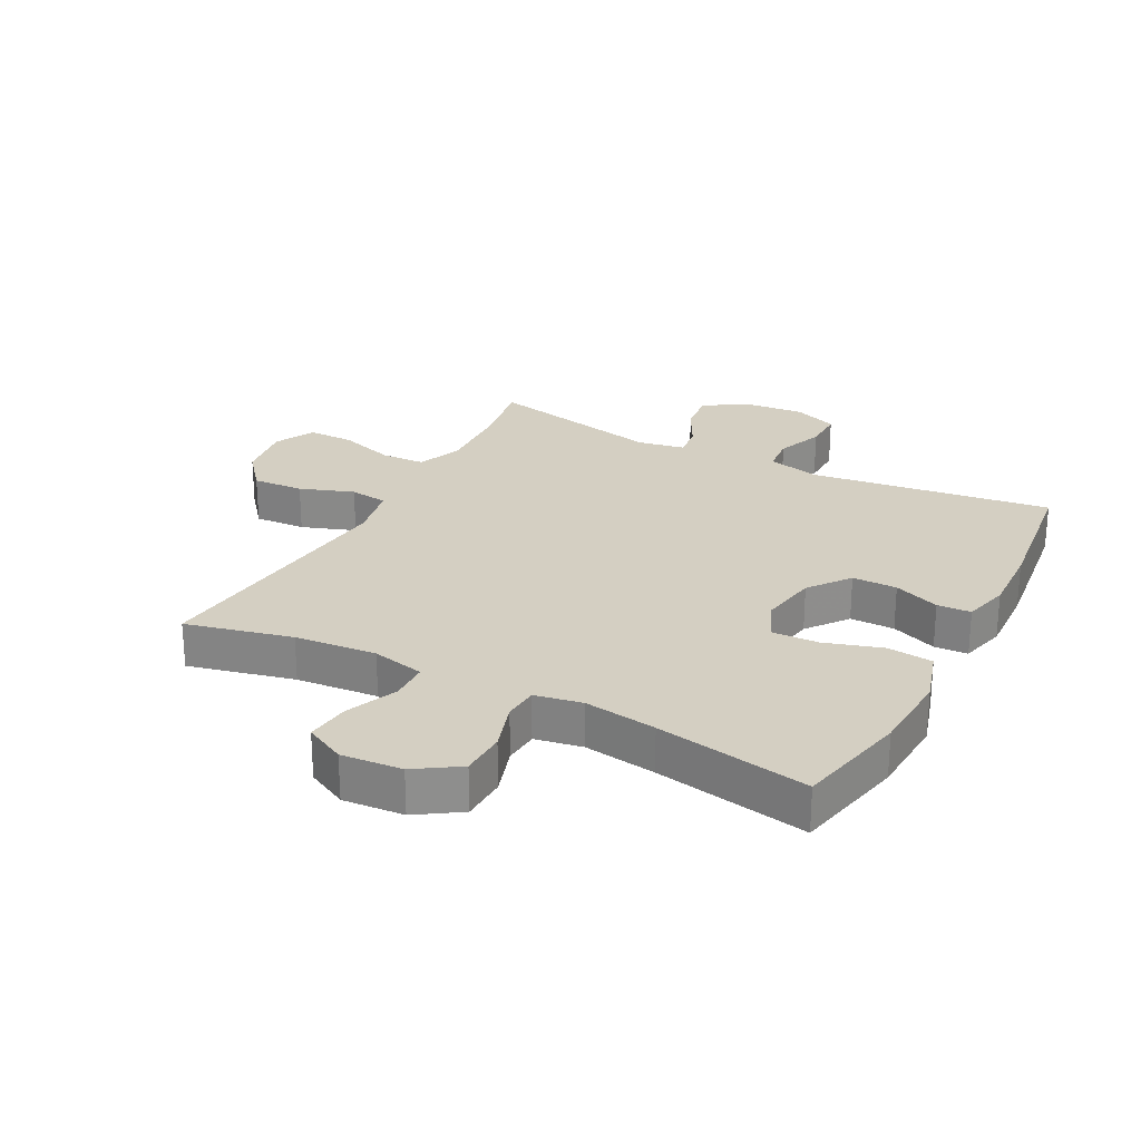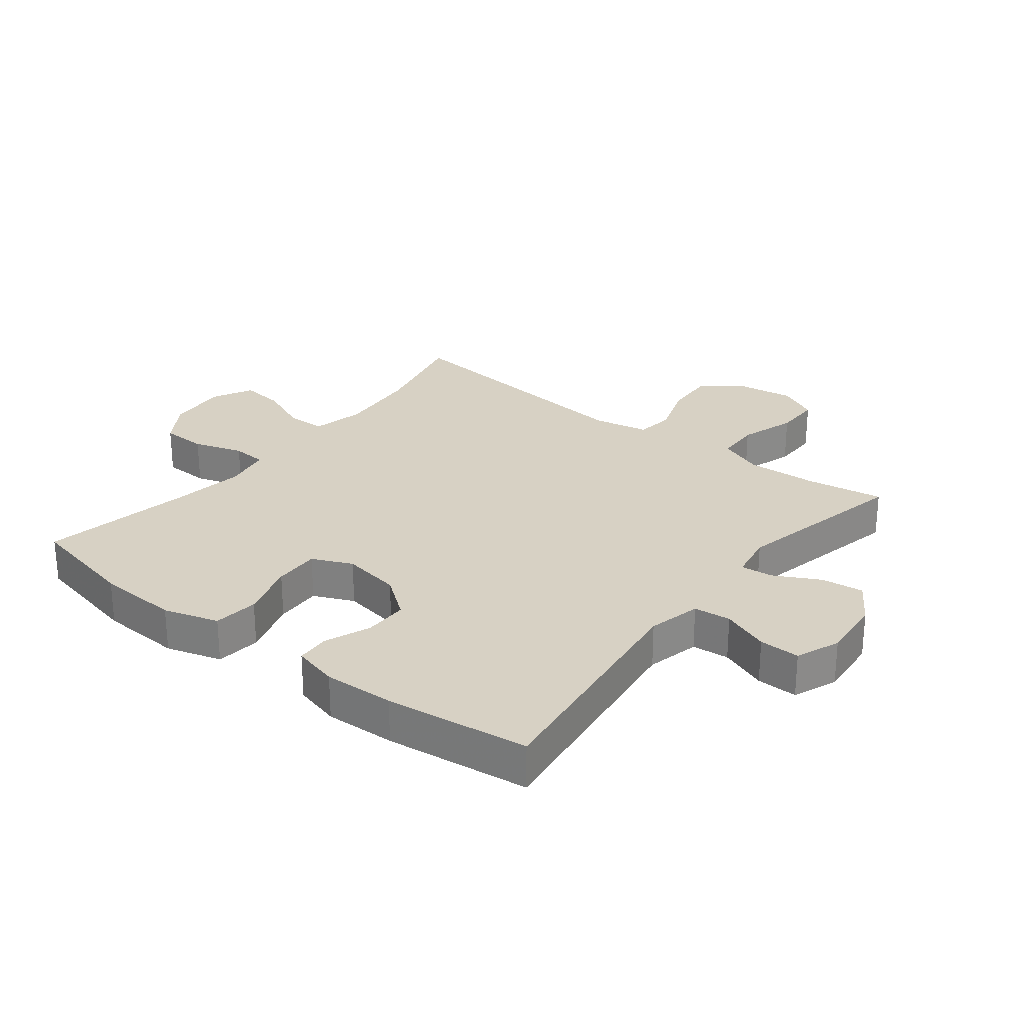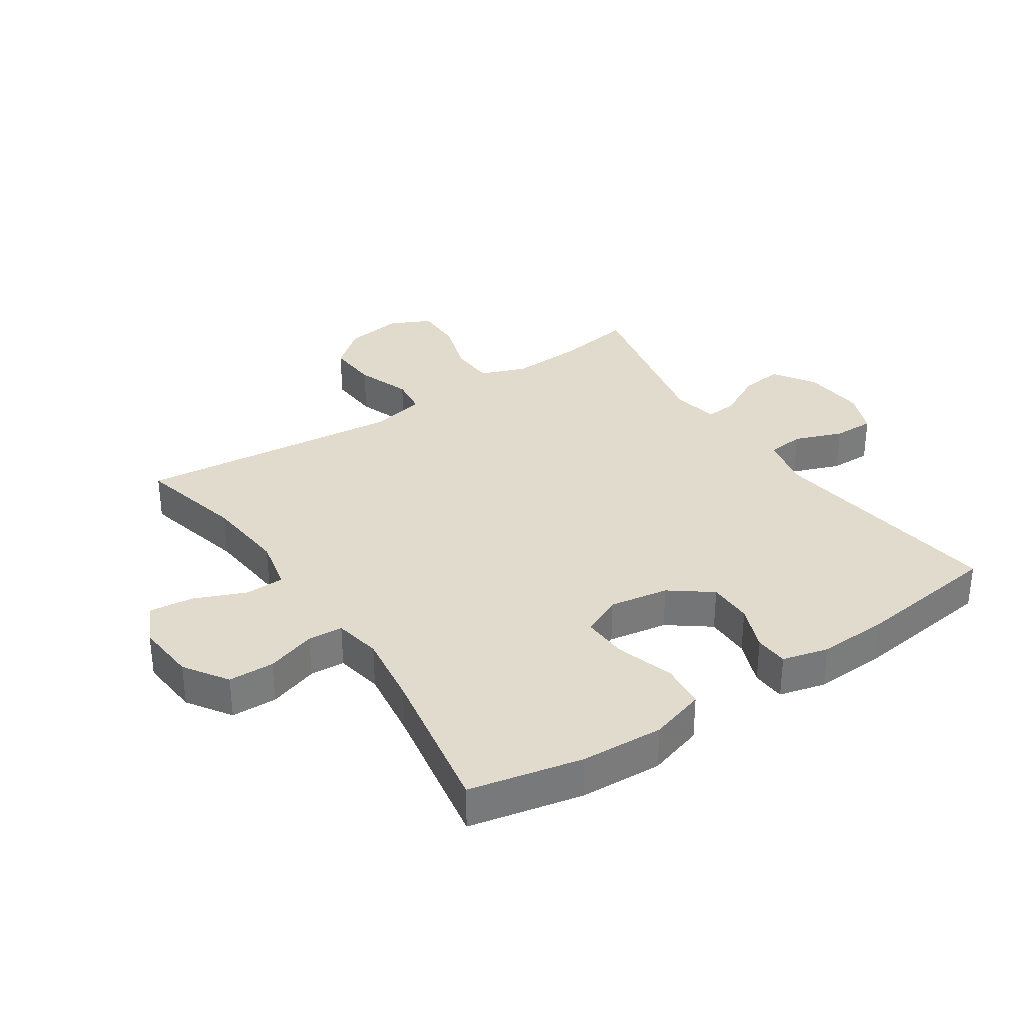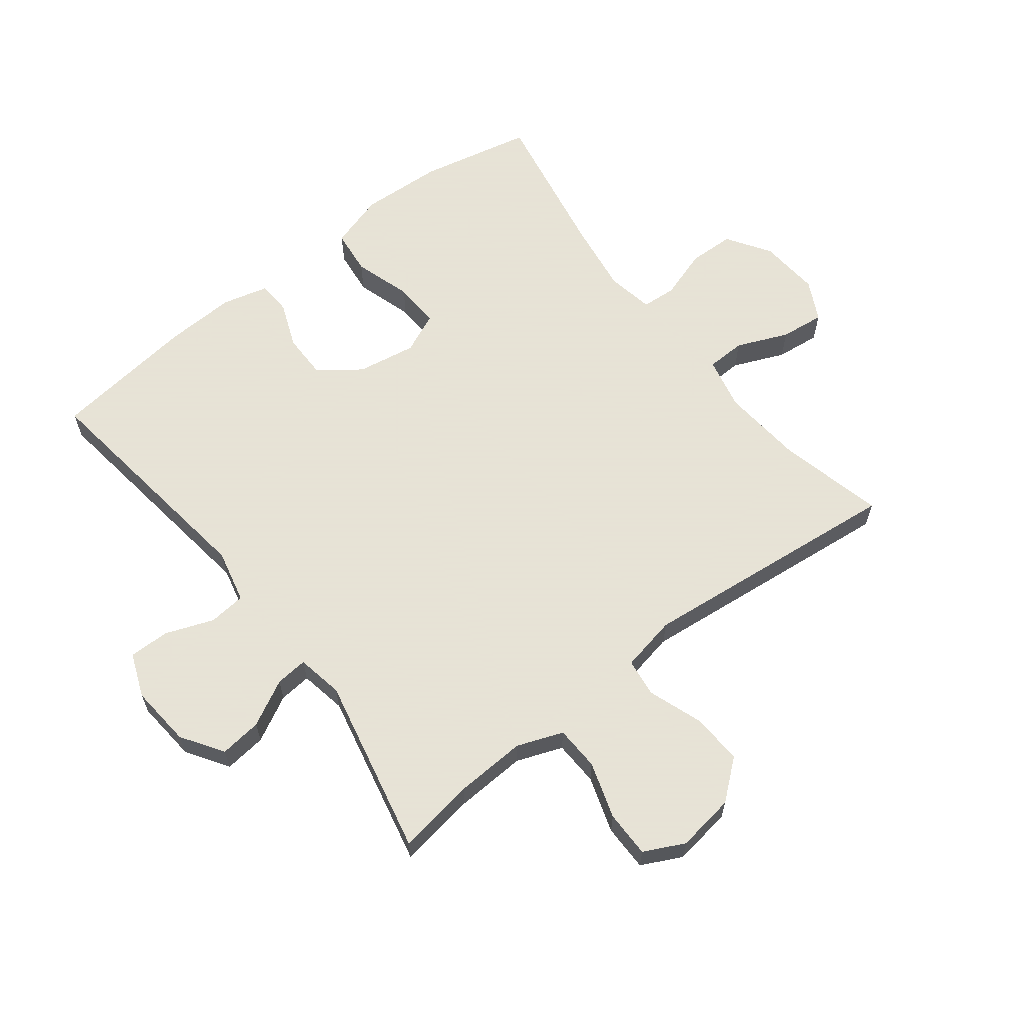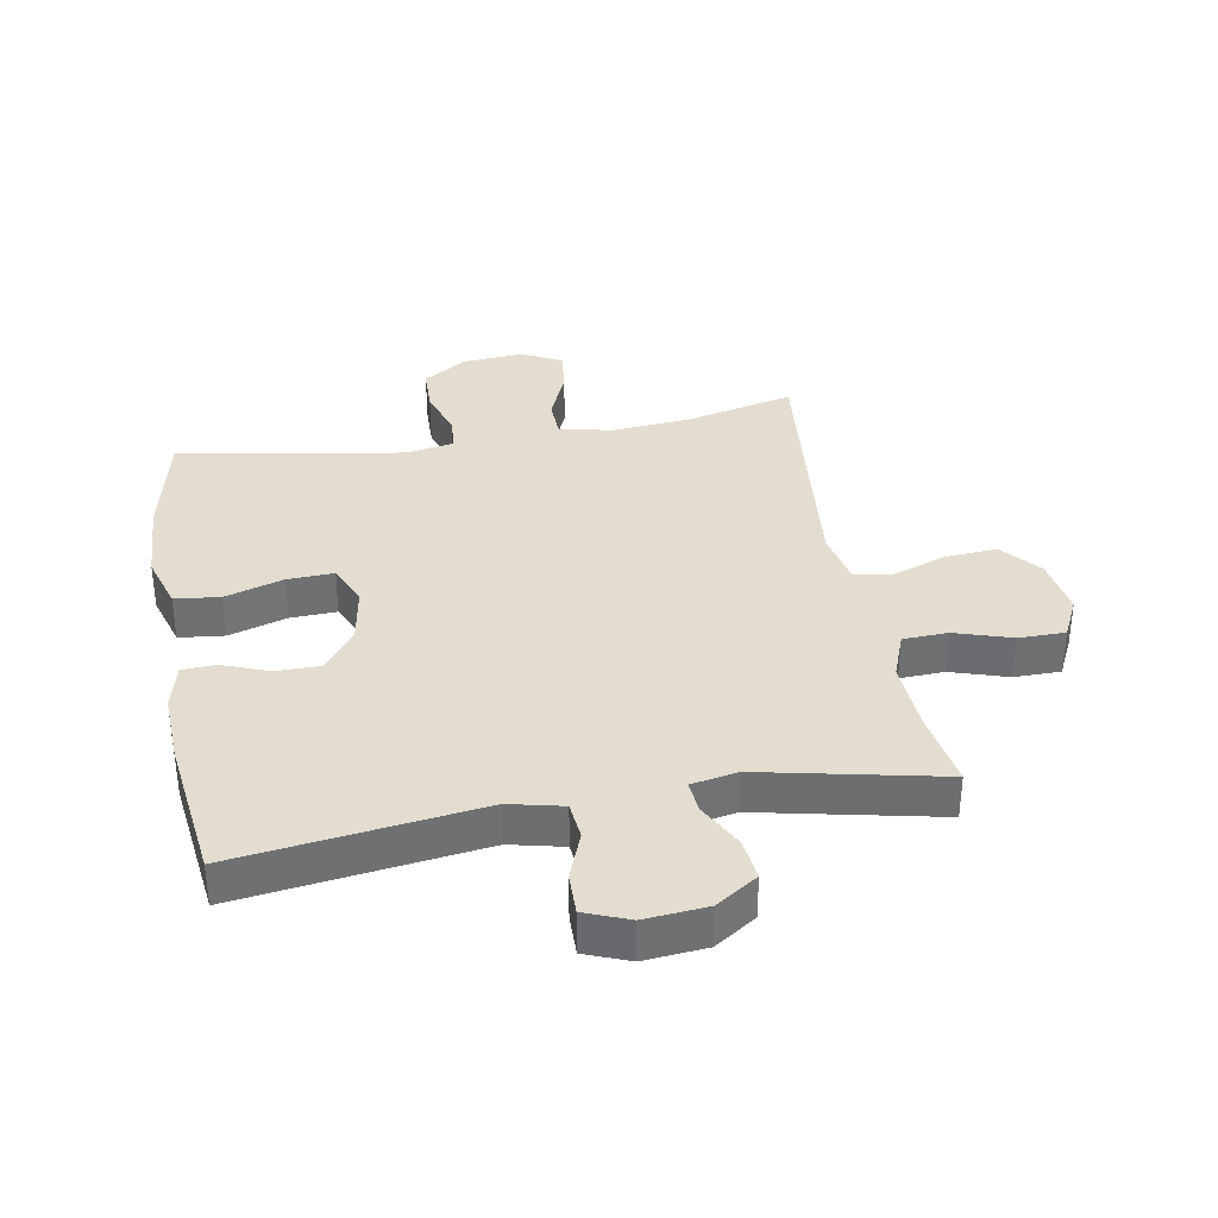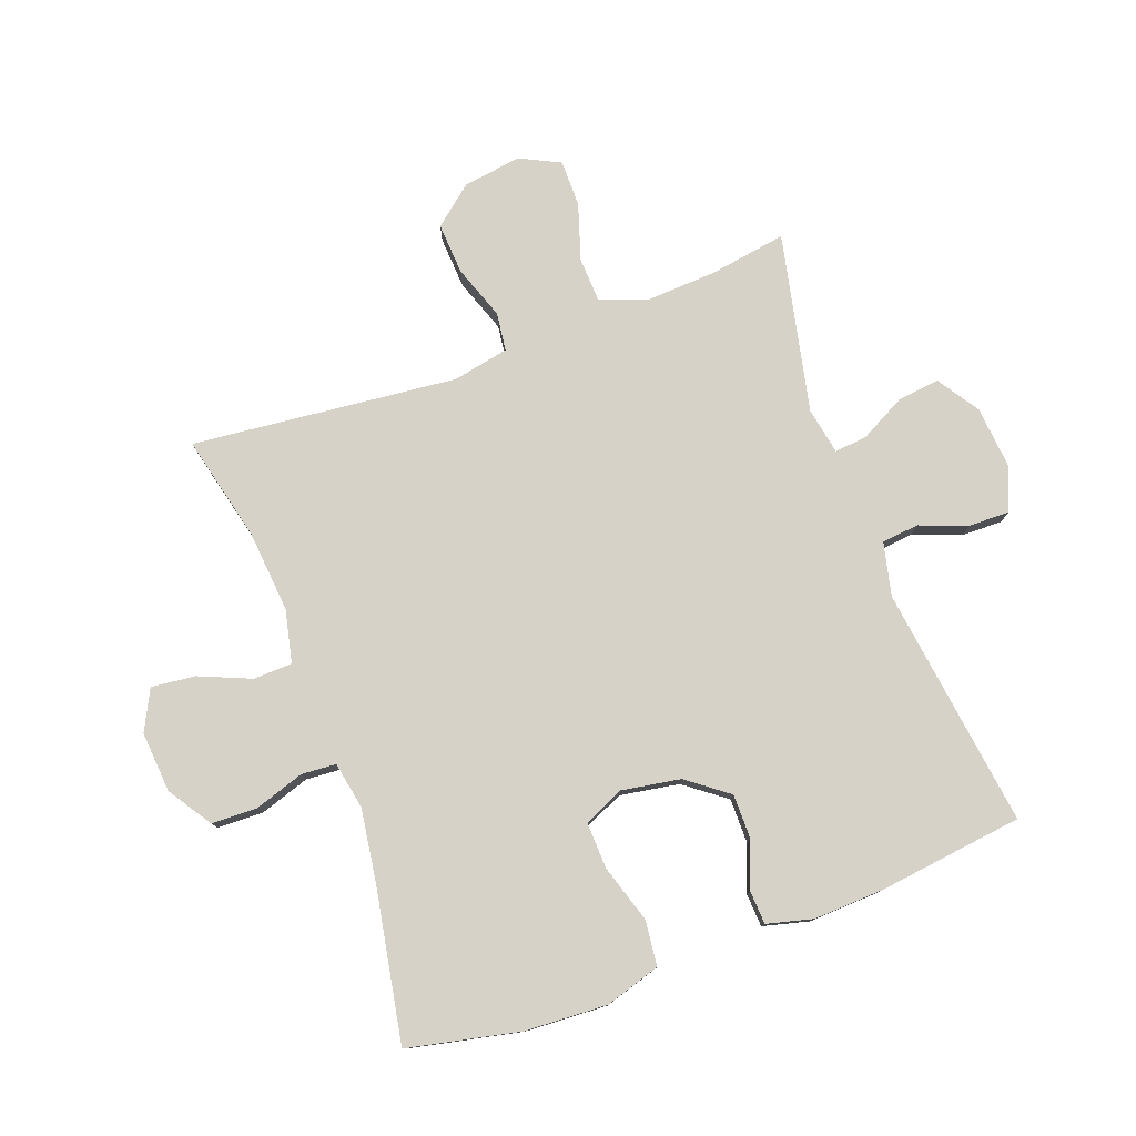
<metadata>
{"format":"obj","ext":"obj","renderer":"f3d","projection":"perspective","resolution":1024,"background":"white","views":[{"elev":25.6,"azim":27.8,"up":"+Y"},{"elev":27.1,"azim":128.2,"up":"+Y"},{"elev":33.2,"azim":56.1,"up":"+Y"},{"elev":62.8,"azim":-127.7,"up":"+Y"},{"elev":35.5,"azim":169.9,"up":"+Y"},{"elev":78.4,"azim":69.8,"up":"+Y"}]}
</metadata>
<code>
v -0.5 0.07 0.5
v -0.329 0.07 0.459
v -0.197 0.07 0.447
v -0.112 0.07 0.466
v -0.11 0.07 0.529
v -0.145 0.07 0.612
v -0.153 0.07 0.683
v -0.088 0.07 0.716
v 0.01 0.07 0.708
v 0.08 0.07 0.662
v 0.082 0.07 0.588
v 0.056 0.07 0.508
v 0.06 0.07 0.452
v 0.136 0.07 0.438
v 0.253 0.07 0.455
v 0.5 0.07 0.5
v 0.539 0.07 0.319
v 0.546 0.07 0.186
v 0.519 0.07 0.097
v 0.446 0.07 0.089
v 0.353 0.07 0.118
v 0.278 0.07 0.121
v 0.249 0.07 0.056
v 0.265 0.07 -0.039
v 0.315 0.07 -0.105
v 0.387 0.07 -0.105
v 0.461 0.07 -0.076
v 0.515 0.07 -0.079
v 0.534 0.07 -0.153
v 0.529 0.07 -0.267
v 0.5 0.07 -0.5
v 0.111 0.07 -0.448
v 0.025 0.07 -0.468
v 0.019 0.07 -0.528
v 0.048 0.07 -0.605
v 0.049 0.07 -0.671
v -0.022 0.07 -0.699
v -0.122 0.07 -0.69
v -0.189 0.07 -0.646
v -0.181 0.07 -0.578
v -0.142 0.07 -0.504
v -0.137 0.07 -0.452
v -0.212 0.07 -0.438
v -0.5 0.07 -0.5
v -0.48 0.07 -0.375
v -0.474 0.07 -0.26
v -0.502 0.07 -0.186
v -0.574 0.07 -0.183
v -0.665 0.07 -0.212
v -0.74 0.07 -0.212
v -0.772 0.07 -0.147
v -0.758 0.07 -0.053
v -0.706 0.07 0.01
v -0.623 0.07 0.005
v -0.536 0.07 -0.026
v -0.474 0.07 -0.018
v -0.456 0.07 0.072
v -0.5 0 0.5
v -0.329 0 0.459
v -0.197 0 0.447
v -0.112 0 0.466
v -0.11 0 0.529
v -0.145 0 0.612
v -0.153 0 0.683
v -0.088 0 0.716
v 0.01 0 0.708
v 0.08 0 0.662
v 0.082 0 0.588
v 0.056 0 0.508
v 0.06 0 0.452
v 0.136 0 0.438
v 0.253 0 0.455
v 0.5 0 0.5
v 0.539 0 0.319
v 0.546 0 0.186
v 0.519 0 0.097
v 0.446 0 0.089
v 0.353 0 0.118
v 0.278 0 0.121
v 0.249 0 0.056
v 0.265 0 -0.039
v 0.315 0 -0.105
v 0.387 0 -0.105
v 0.461 0 -0.076
v 0.515 0 -0.079
v 0.534 0 -0.153
v 0.529 0 -0.267
v 0.5 0 -0.5
v 0.111 0 -0.448
v 0.025 0 -0.468
v 0.019 0 -0.528
v 0.048 0 -0.605
v 0.049 0 -0.671
v -0.022 0 -0.699
v -0.122 0 -0.69
v -0.189 0 -0.646
v -0.181 0 -0.578
v -0.142 0 -0.504
v -0.137 0 -0.452
v -0.212 0 -0.438
v -0.5 0 -0.5
v -0.48 0 -0.375
v -0.474 0 -0.26
v -0.502 0 -0.186
v -0.574 0 -0.183
v -0.665 0 -0.212
v -0.74 0 -0.212
v -0.772 0 -0.147
v -0.758 0 -0.053
v -0.706 0 0.01
v -0.623 0 0.005
v -0.536 0 -0.026
v -0.474 0 -0.018
v -0.456 0 0.072
f 52 53 54 55
f 50 51 52 55
f 48 49 50 55
f 47 48 55 56
f 46 47 56 57
f 43 44 45
f 42 43 45 46
f 38 39 40 41
f 38 41 42
f 37 38 42
f 34 35 36 37
f 33 34 37 42
f 32 33 42 46
f 26 27 28 29
f 25 26 29 30
f 18 19 20 21
f 18 21 22
f 15 16 17 18
f 14 15 18 22
f 13 14 22 23
f 9 10 11 12
f 9 12 13
f 8 9 13
f 5 6 7 8
f 4 5 8 13
f 3 4 13 23
f 57 1 2
f 25 30 31 32
f 24 25 32 46
f 23 24 46 57
f 2 3 23 57
f 112 111 110 109
f 112 109 108 107
f 112 107 106 105
f 113 112 105 104
f 114 113 104 103
f 102 101 100
f 103 102 100 99
f 98 97 96 95
f 99 98 95
f 99 95 94
f 94 93 92 91
f 99 94 91 90
f 103 99 90 89
f 86 85 84 83
f 87 86 83 82
f 78 77 76 75
f 79 78 75
f 75 74 73 72
f 79 75 72 71
f 80 79 71 70
f 69 68 67 66
f 70 69 66
f 70 66 65
f 65 64 63 62
f 70 65 62 61
f 80 70 61 60
f 59 58 114
f 89 88 87 82
f 103 89 82 81
f 114 103 81 80
f 114 80 60 59
f 1 58 59 2
f 2 59 60 3
f 3 60 61 4
f 4 61 62 5
f 5 62 63 6
f 6 63 64 7
f 7 64 65 8
f 8 65 66 9
f 9 66 67 10
f 10 67 68 11
f 11 68 69 12
f 12 69 70 13
f 13 70 71 14
f 14 71 72 15
f 15 72 73 16
f 16 73 74 17
f 17 74 75 18
f 18 75 76 19
f 19 76 77 20
f 20 77 78 21
f 21 78 79 22
f 22 79 80 23
f 23 80 81 24
f 24 81 82 25
f 25 82 83 26
f 26 83 84 27
f 27 84 85 28
f 28 85 86 29
f 29 86 87 30
f 30 87 88 31
f 31 88 89 32
f 32 89 90 33
f 33 90 91 34
f 34 91 92 35
f 35 92 93 36
f 36 93 94 37
f 37 94 95 38
f 38 95 96 39
f 39 96 97 40
f 40 97 98 41
f 41 98 99 42
f 42 99 100 43
f 43 100 101 44
f 44 101 102 45
f 45 102 103 46
f 46 103 104 47
f 47 104 105 48
f 48 105 106 49
f 49 106 107 50
f 50 107 108 51
f 51 108 109 52
f 52 109 110 53
f 53 110 111 54
f 54 111 112 55
f 55 112 113 56
f 56 113 114 57
f 57 114 58 1

</code>
